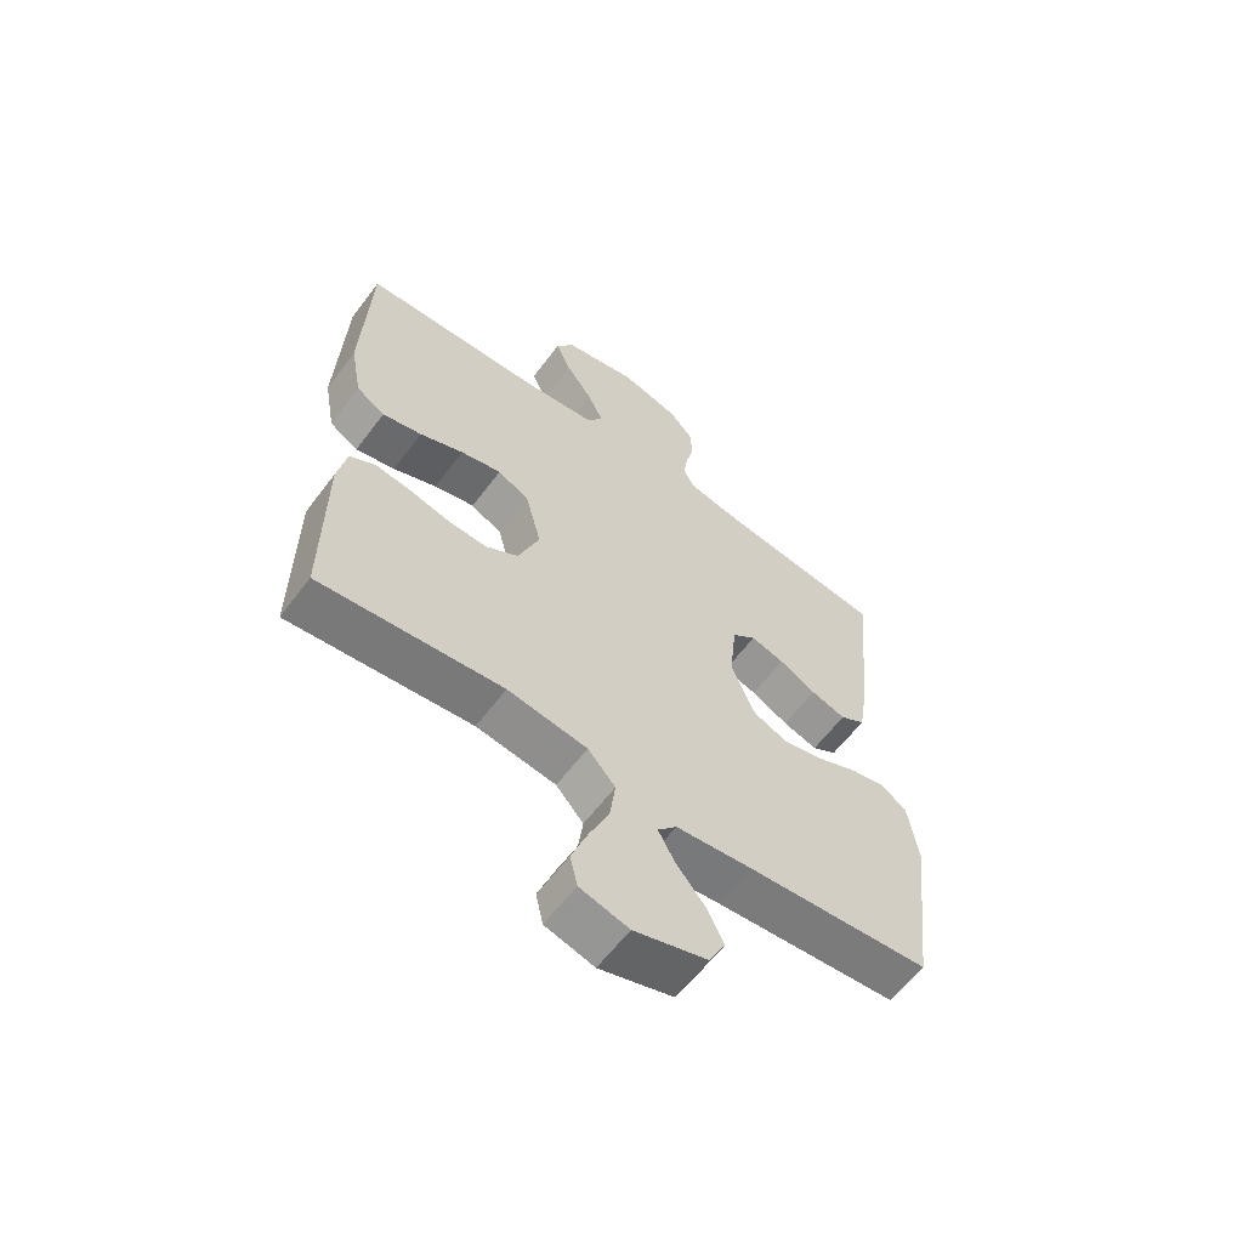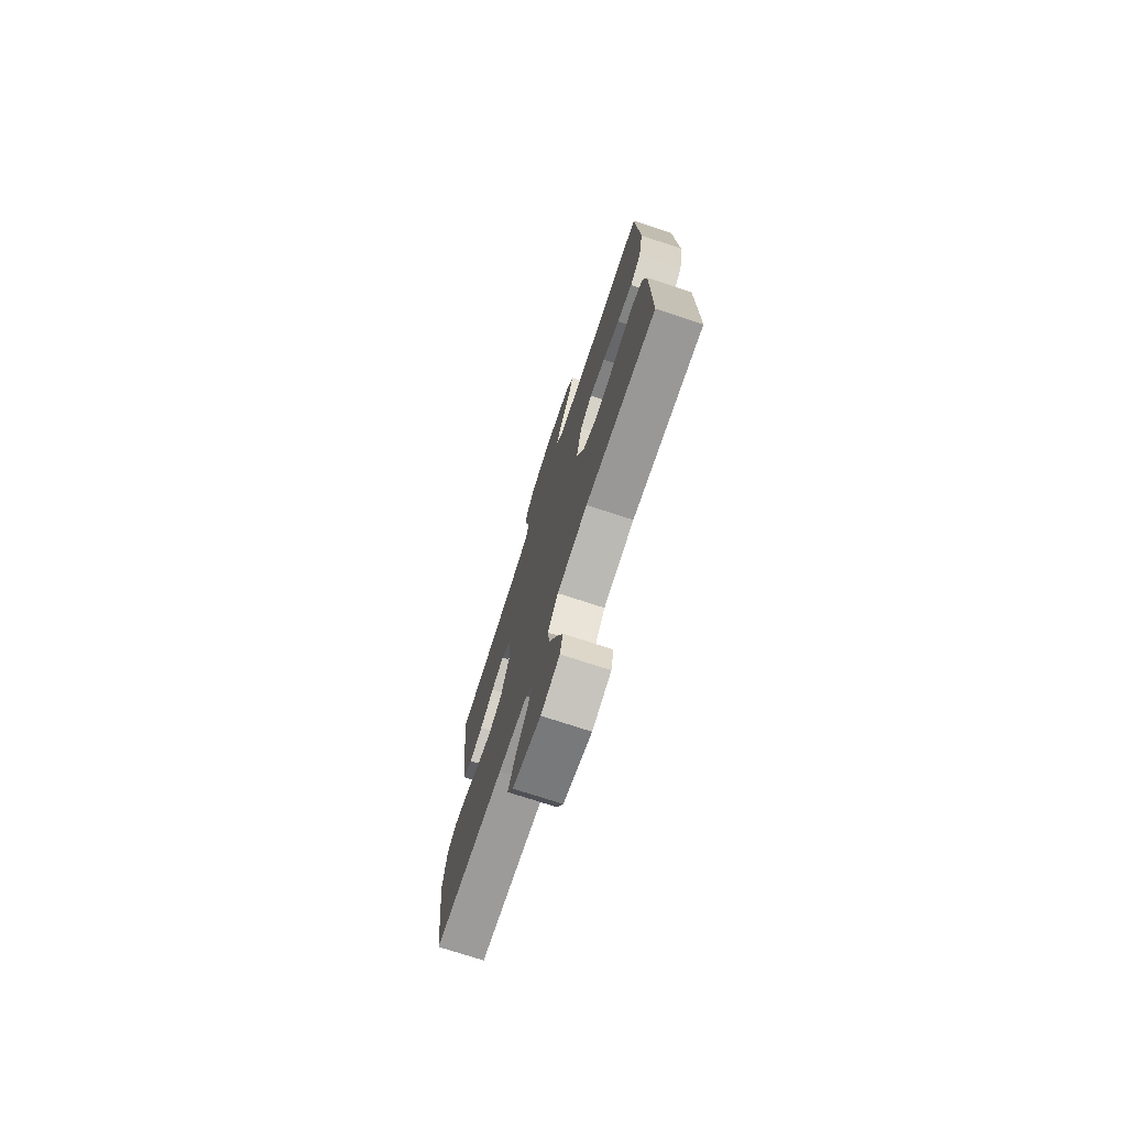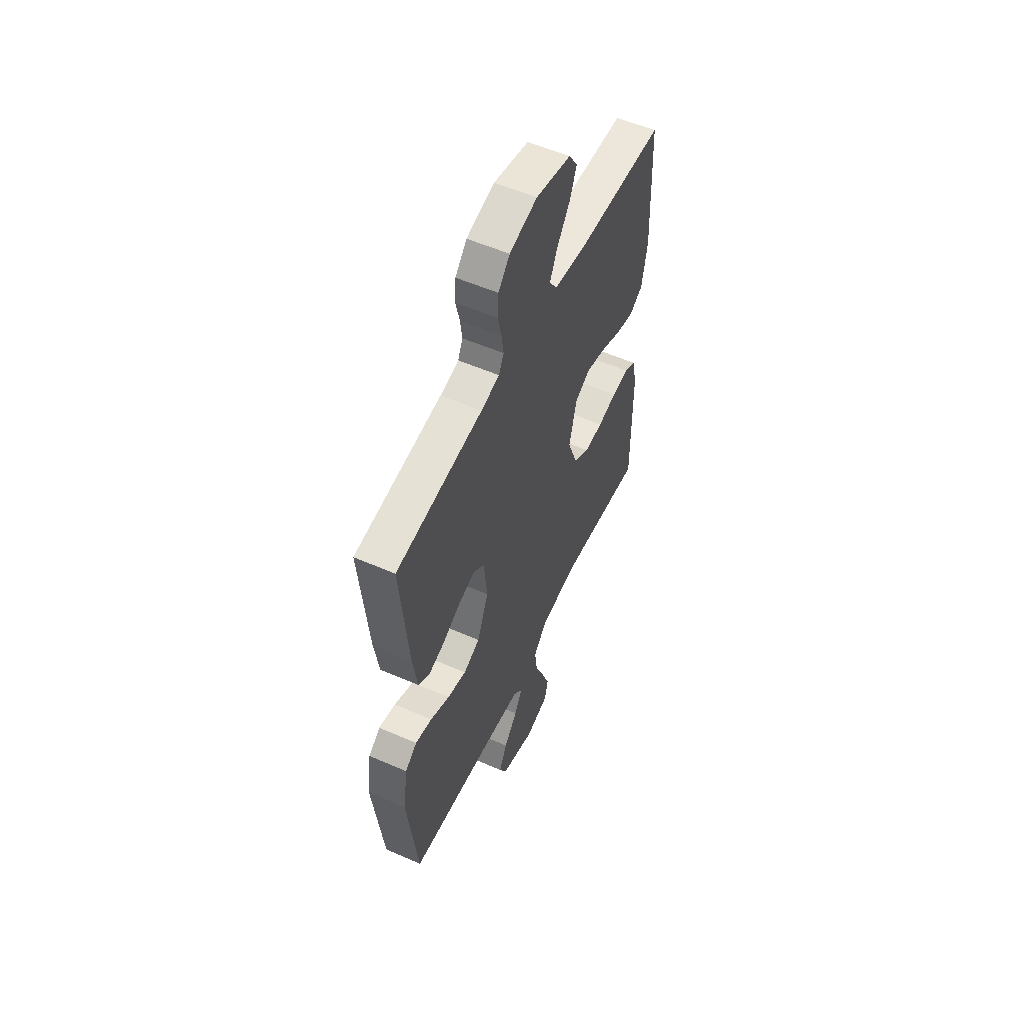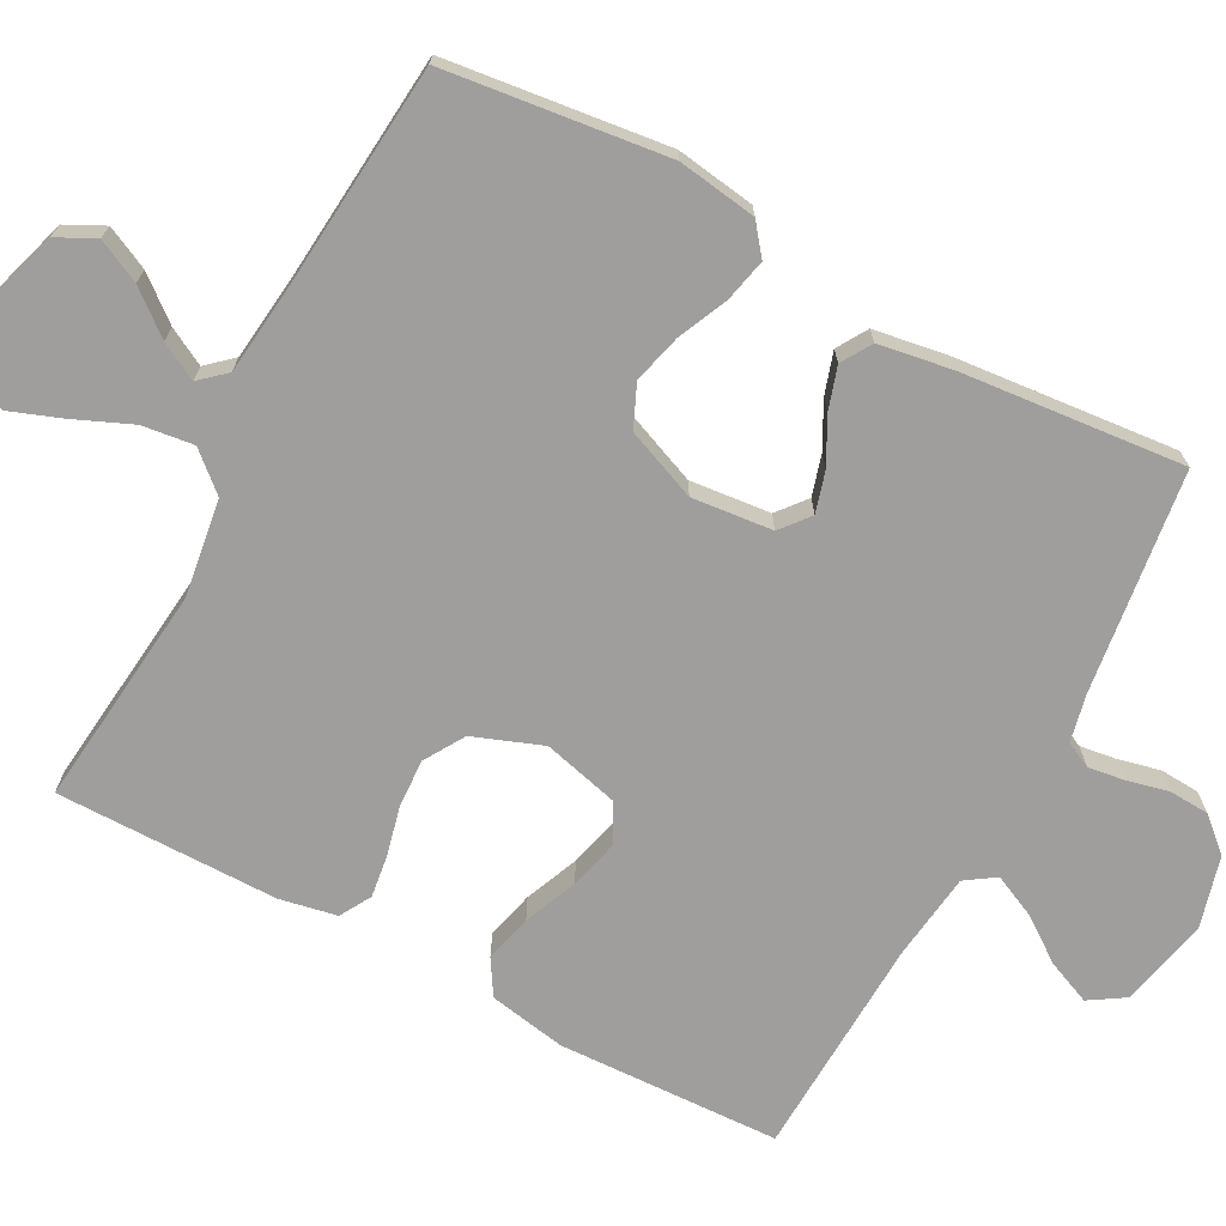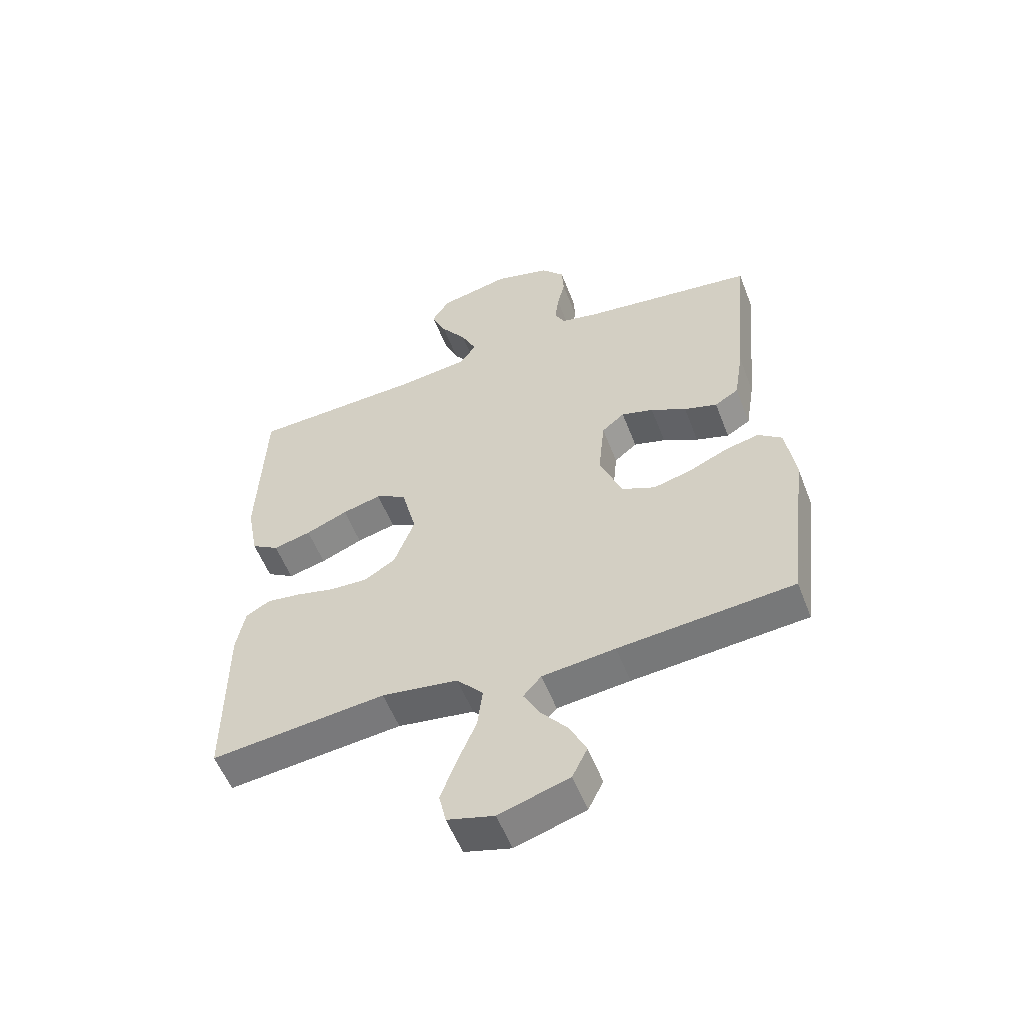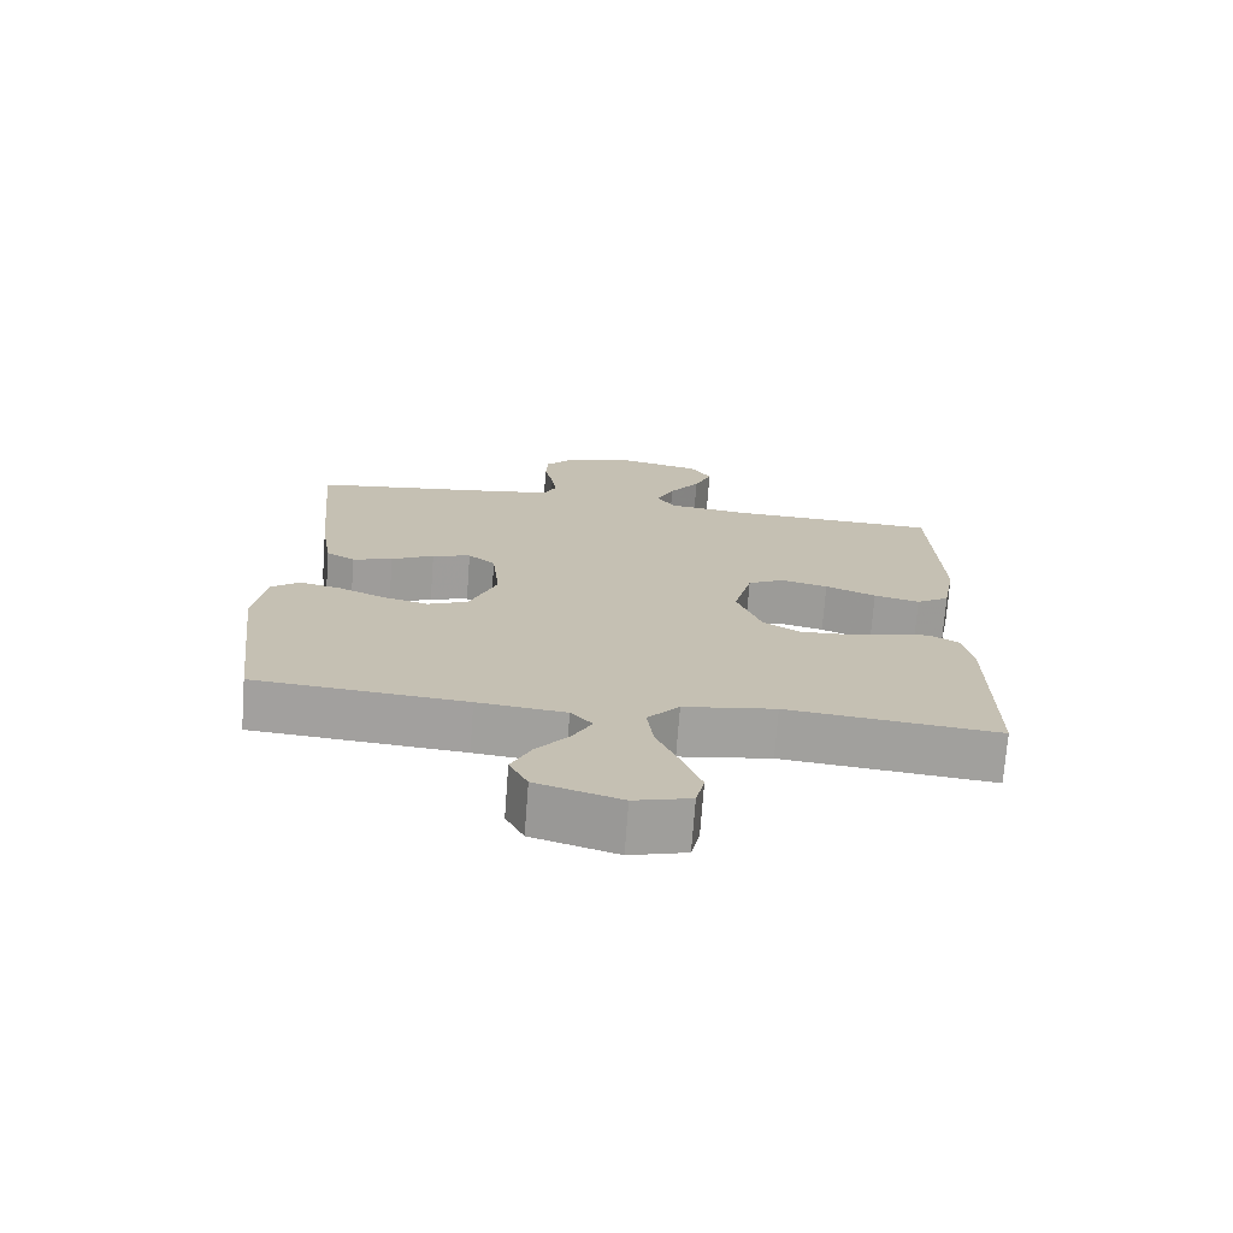
<metadata>
{"format":"obj","ext":"obj","renderer":"f3d","projection":"perspective","resolution":1024,"background":"white","views":[{"elev":-61.1,"azim":143.1,"up":"+Z"},{"elev":-74.7,"azim":71.9,"up":"+Z"},{"elev":55.5,"azim":-65.3,"up":"+Z"},{"elev":-71.0,"azim":-118.1,"up":"+Y"},{"elev":-55.3,"azim":-159.0,"up":"+Z"},{"elev":-72.4,"azim":-4.3,"up":"+Z"}]}
</metadata>
<code>
v 0.5 0.07 0.5
v 0.512 0.07 0.2
v 0.493 0.07 0.096
v 0.446 0.07 0.067
v 0.381 0.07 0.083
v 0.309 0.07 0.113
v 0.242 0.07 0.13
v 0.19 0.07 0.102
v 0.164 0.07 0
v 0.199 0.07 -0.093
v 0.253 0.07 -0.126
v 0.318 0.07 -0.123
v 0.384 0.07 -0.107
v 0.442 0.07 -0.099
v 0.484 0.07 -0.123
v 0.499 0.07 -0.2
v 0.5 0.07 -0.5
v 0.2 0.07 -0.468
v 0.069 0.07 -0.487
v 0.024 0.07 -0.538
v 0.033 0.07 -0.608
v 0.066 0.07 -0.685
v 0.092 0.07 -0.755
v 0.08 0.07 -0.808
v 0 0.07 -0.83
v -0.12 0.07 -0.793
v -0.146 0.07 -0.741
v -0.118 0.07 -0.683
v -0.071 0.07 -0.625
v -0.044 0.07 -0.575
v -0.075 0.07 -0.54
v -0.2 0.07 -0.526
v -0.5 0.07 -0.5
v -0.536 0.07 -0.2
v -0.52 0.07 -0.093
v -0.479 0.07 -0.061
v -0.421 0.07 -0.074
v -0.354 0.07 -0.104
v -0.288 0.07 -0.121
v -0.231 0.07 -0.096
v -0.192 0.07 0
v -0.203 0.07 0.109
v -0.242 0.07 0.141
v -0.297 0.07 0.125
v -0.358 0.07 0.093
v -0.415 0.07 0.075
v -0.456 0.07 0.1
v -0.472 0.07 0.2
v -0.5 0.07 0.5
v -0.2 0.07 0.539
v -0.136 0.07 0.553
v -0.119 0.07 0.588
v -0.126 0.07 0.638
v -0.139 0.07 0.694
v -0.136 0.07 0.748
v -0.096 0.07 0.793
v 0 0.07 0.819
v 0.121 0.07 0.792
v 0.151 0.07 0.745
v 0.126 0.07 0.686
v 0.082 0.07 0.624
v 0.056 0.07 0.568
v 0.083 0.07 0.528
v 0.2 0.07 0.513
v 0.5 0 0.5
v 0.512 0 0.2
v 0.493 0 0.096
v 0.446 0 0.067
v 0.381 0 0.083
v 0.309 0 0.113
v 0.242 0 0.13
v 0.19 0 0.102
v 0.164 0 0
v 0.199 0 -0.093
v 0.253 0 -0.126
v 0.318 0 -0.123
v 0.384 0 -0.107
v 0.442 0 -0.099
v 0.484 0 -0.123
v 0.499 0 -0.2
v 0.5 0 -0.5
v 0.2 0 -0.468
v 0.069 0 -0.487
v 0.024 0 -0.538
v 0.033 0 -0.608
v 0.066 0 -0.685
v 0.092 0 -0.755
v 0.08 0 -0.808
v 0 0 -0.83
v -0.12 0 -0.793
v -0.146 0 -0.741
v -0.118 0 -0.683
v -0.071 0 -0.625
v -0.044 0 -0.575
v -0.075 0 -0.54
v -0.2 0 -0.526
v -0.5 0 -0.5
v -0.536 0 -0.2
v -0.52 0 -0.093
v -0.479 0 -0.061
v -0.421 0 -0.074
v -0.354 0 -0.104
v -0.288 0 -0.121
v -0.231 0 -0.096
v -0.192 0 0
v -0.203 0 0.109
v -0.242 0 0.141
v -0.297 0 0.125
v -0.358 0 0.093
v -0.415 0 0.075
v -0.456 0 0.1
v -0.472 0 0.2
v -0.5 0 0.5
v -0.2 0 0.539
v -0.136 0 0.553
v -0.119 0 0.588
v -0.126 0 0.638
v -0.139 0 0.694
v -0.136 0 0.748
v -0.096 0 0.793
v 0 0 0.819
v 0.121 0 0.792
v 0.151 0 0.745
v 0.126 0 0.686
v 0.082 0 0.624
v 0.056 0 0.568
v 0.083 0 0.528
v 0.2 0 0.513
f 58 59 60 61
f 58 61 62
f 57 58 62
f 56 57 62
f 53 54 55 56
f 52 53 56 62
f 51 52 62 63
f 47 48 49 50
f 44 45 46 47
f 43 44 47 50
f 42 43 50 51
f 35 36 37 38
f 35 38 39
f 32 33 34 35
f 31 32 35 39
f 30 31 39 40
f 26 27 28 29
f 26 29 30
f 25 26 30
f 24 25 30
f 21 22 23 24
f 21 24 30 40
f 15 16 17 18
f 15 18 19
f 12 13 14 15
f 11 12 15 19
f 10 11 19 20
f 3 4 5 6
f 3 6 7
f 64 1 2 3
f 64 3 7
f 63 64 7 8
f 41 42 51 63
f 41 63 8 9
f 20 21 40 41
f 9 10 20 41
f 125 124 123 122
f 126 125 122
f 126 122 121
f 126 121 120
f 120 119 118 117
f 126 120 117 116
f 127 126 116 115
f 114 113 112 111
f 111 110 109 108
f 114 111 108 107
f 115 114 107 106
f 102 101 100 99
f 103 102 99
f 99 98 97 96
f 103 99 96 95
f 104 103 95 94
f 93 92 91 90
f 94 93 90
f 94 90 89
f 94 89 88
f 88 87 86 85
f 104 94 88 85
f 82 81 80 79
f 83 82 79
f 79 78 77 76
f 83 79 76 75
f 84 83 75 74
f 70 69 68 67
f 71 70 67
f 67 66 65 128
f 71 67 128
f 72 71 128 127
f 127 115 106 105
f 73 72 127 105
f 105 104 85 84
f 105 84 74 73
f 1 65 66 2
f 2 66 67 3
f 3 67 68 4
f 4 68 69 5
f 5 69 70 6
f 6 70 71 7
f 7 71 72 8
f 8 72 73 9
f 9 73 74 10
f 10 74 75 11
f 11 75 76 12
f 12 76 77 13
f 13 77 78 14
f 14 78 79 15
f 15 79 80 16
f 16 80 81 17
f 17 81 82 18
f 18 82 83 19
f 19 83 84 20
f 20 84 85 21
f 21 85 86 22
f 22 86 87 23
f 23 87 88 24
f 24 88 89 25
f 25 89 90 26
f 26 90 91 27
f 27 91 92 28
f 28 92 93 29
f 29 93 94 30
f 30 94 95 31
f 31 95 96 32
f 32 96 97 33
f 33 97 98 34
f 34 98 99 35
f 35 99 100 36
f 36 100 101 37
f 37 101 102 38
f 38 102 103 39
f 39 103 104 40
f 40 104 105 41
f 41 105 106 42
f 42 106 107 43
f 43 107 108 44
f 44 108 109 45
f 45 109 110 46
f 46 110 111 47
f 47 111 112 48
f 48 112 113 49
f 49 113 114 50
f 50 114 115 51
f 51 115 116 52
f 52 116 117 53
f 53 117 118 54
f 54 118 119 55
f 55 119 120 56
f 56 120 121 57
f 57 121 122 58
f 58 122 123 59
f 59 123 124 60
f 60 124 125 61
f 61 125 126 62
f 62 126 127 63
f 63 127 128 64
f 64 128 65 1

</code>
